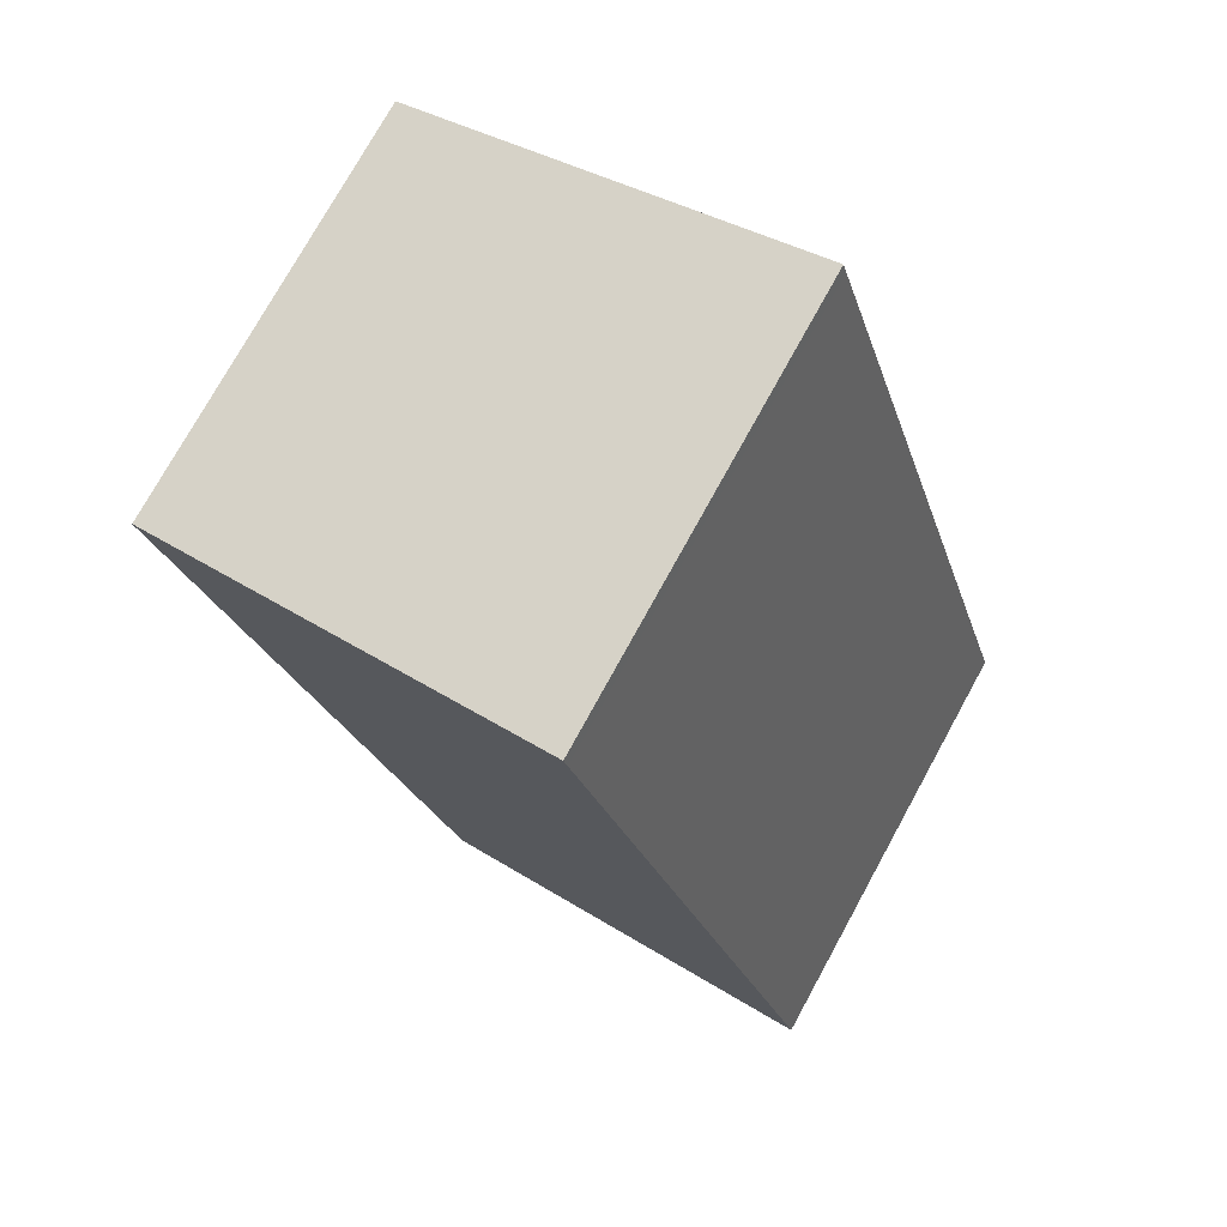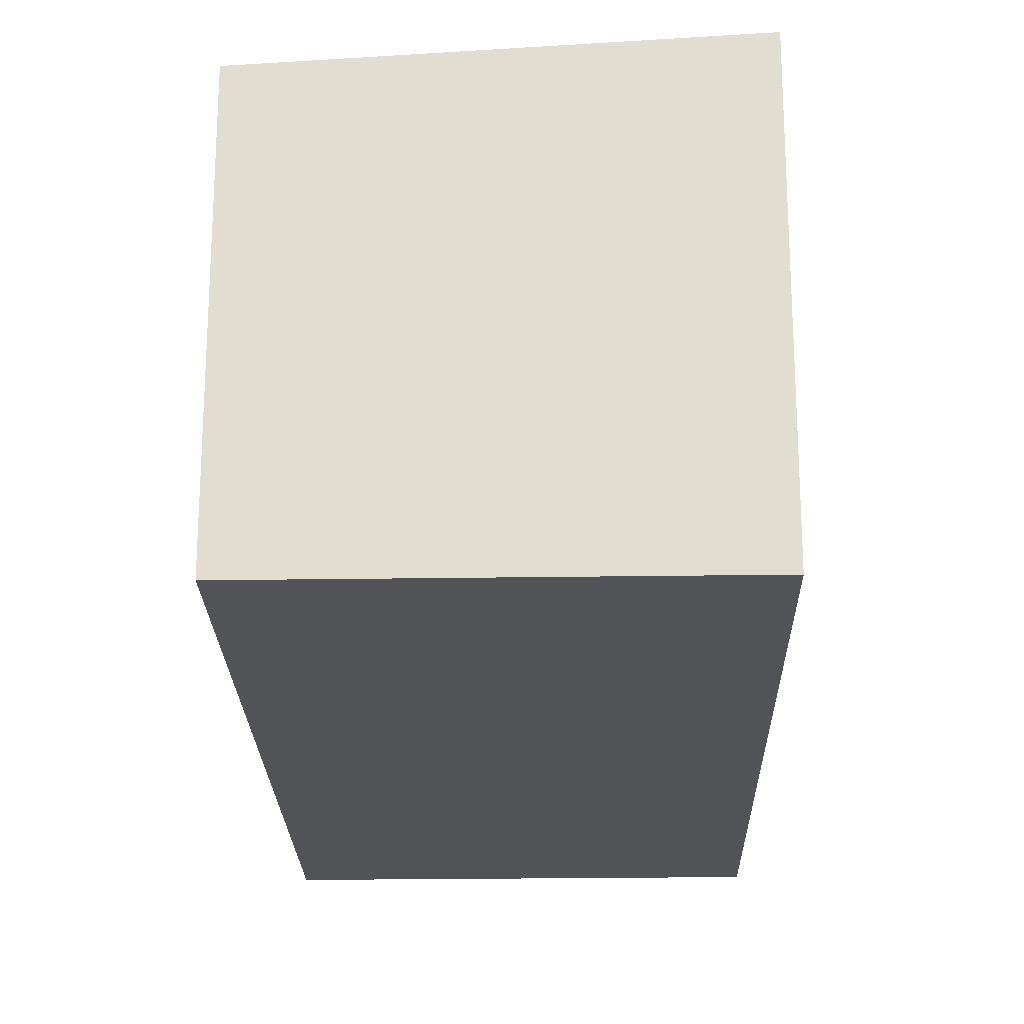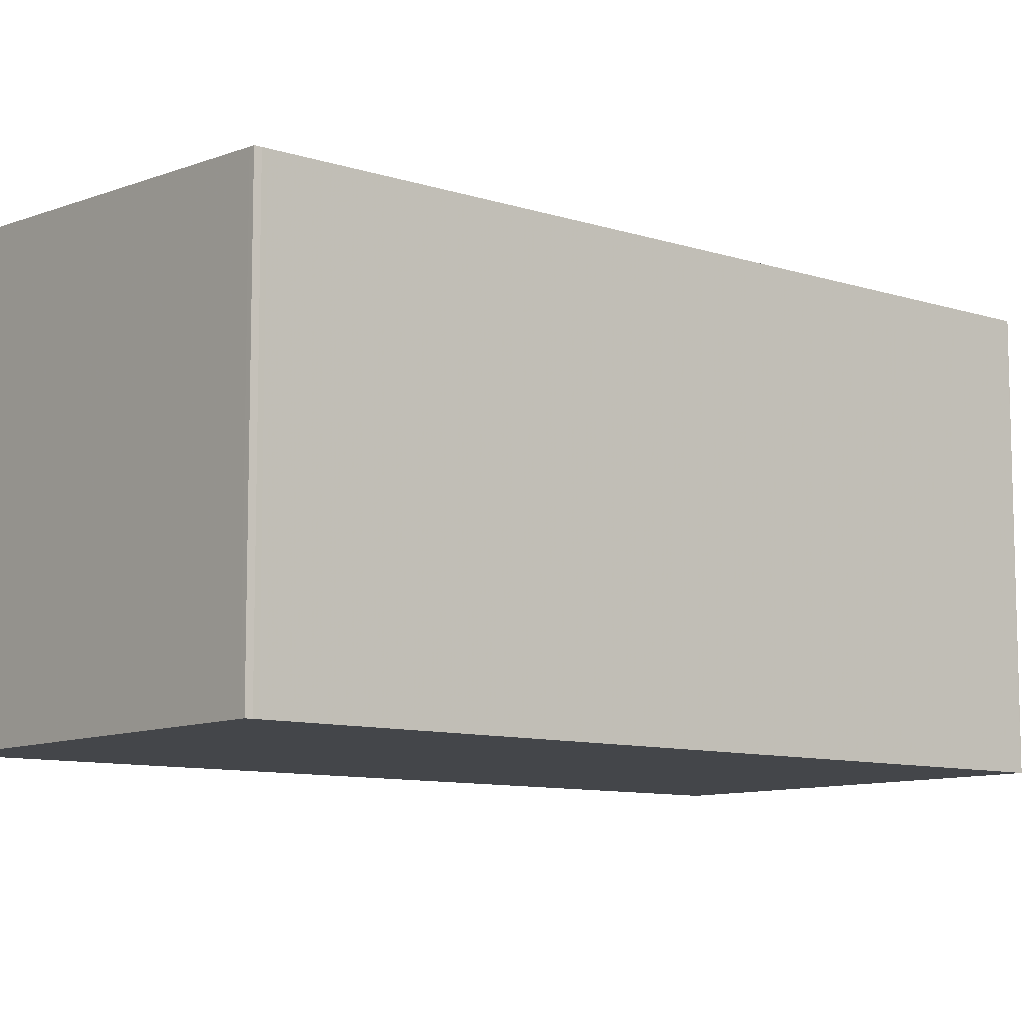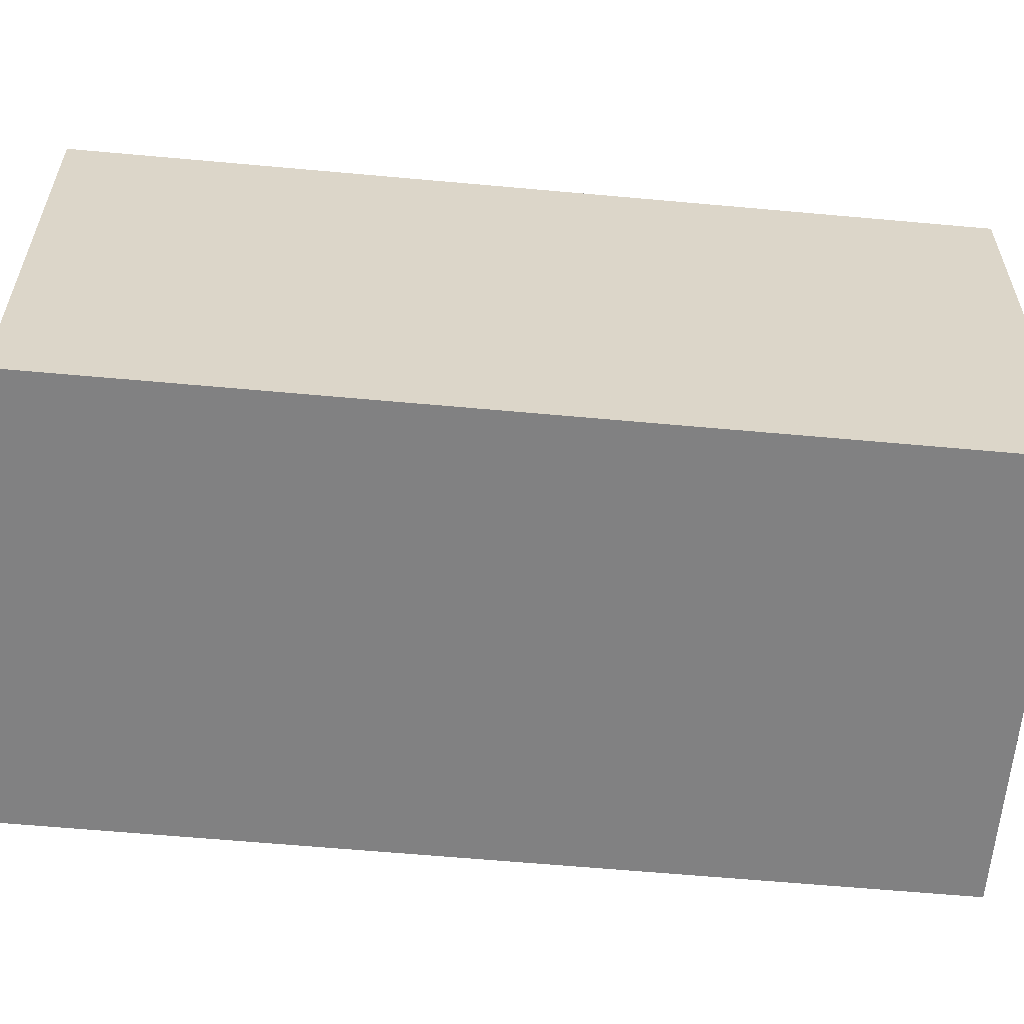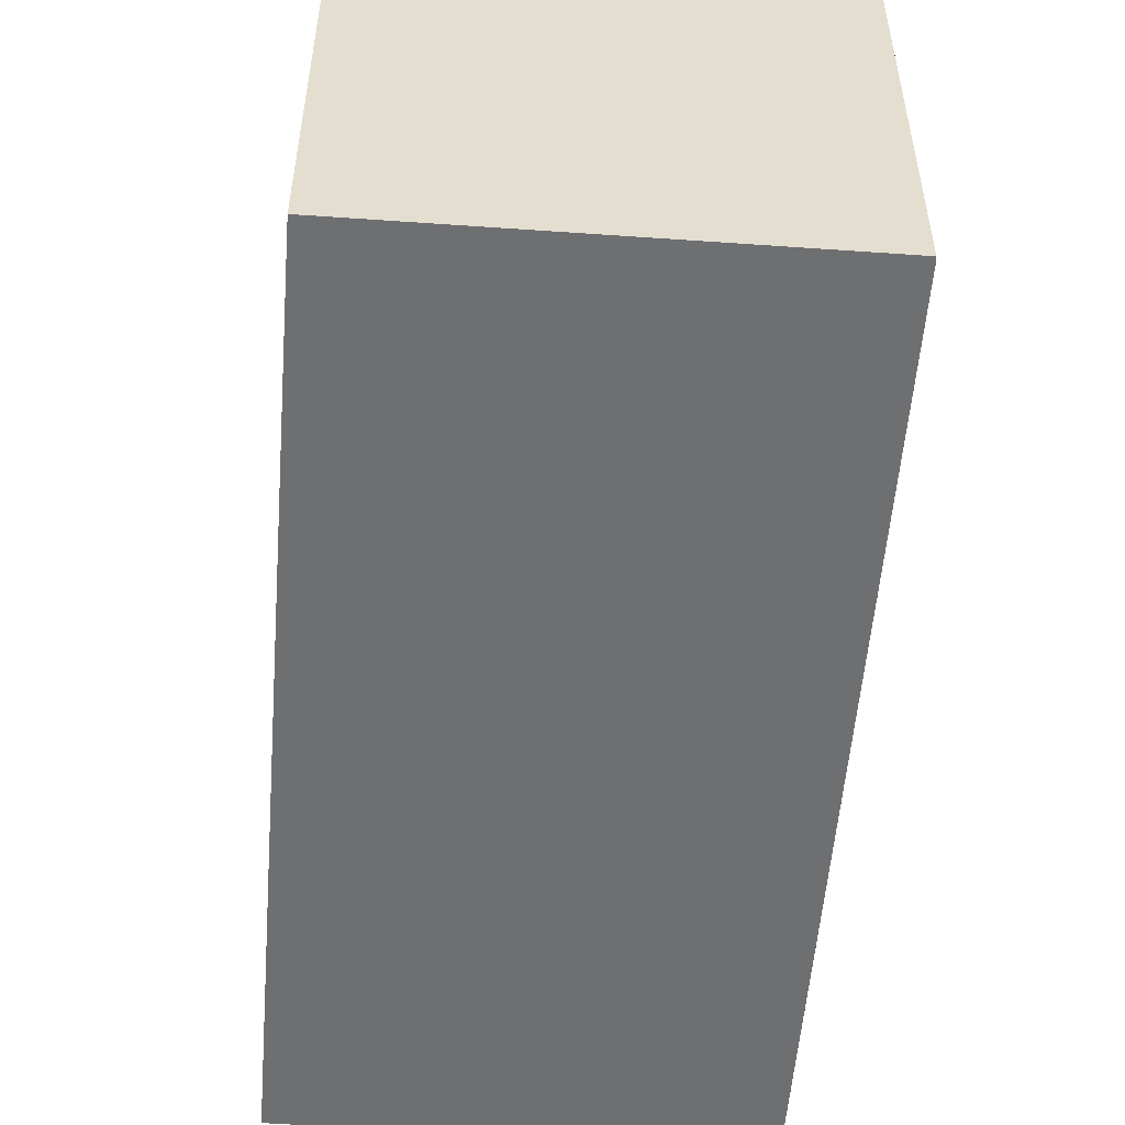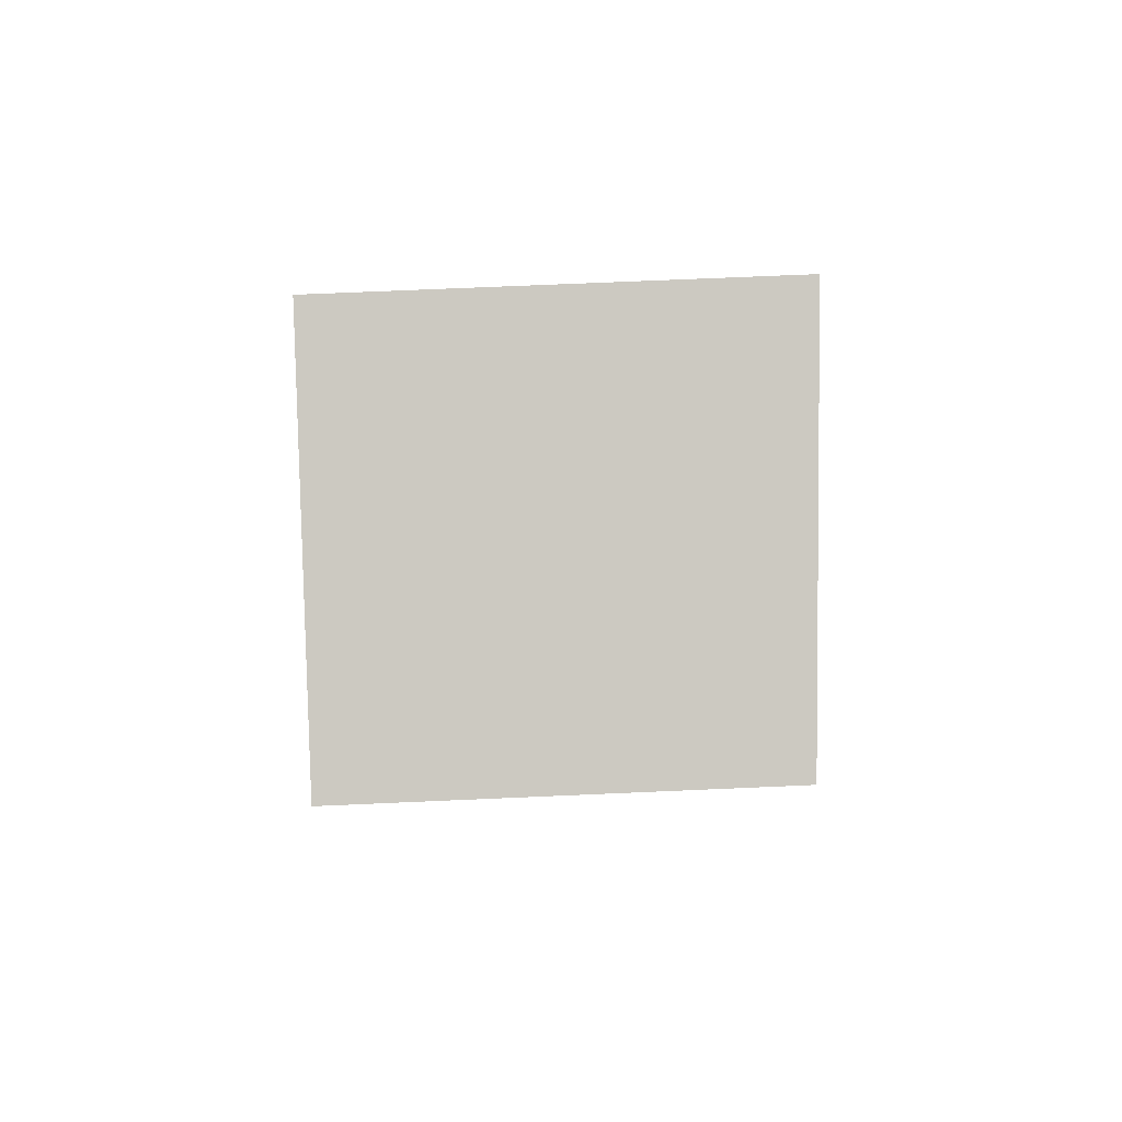
<metadata>
{"format":"obj","ext":"obj","renderer":"f3d","projection":"perspective","resolution":1024,"background":"white","views":[{"elev":75.4,"azim":28.8,"up":"+Y"},{"elev":-22.1,"azim":18.4,"up":"+Z"},{"elev":-9.6,"azim":-112.7,"up":"+Z"},{"elev":-60.4,"azim":101.8,"up":"+Z"},{"elev":-54.5,"azim":-167.4,"up":"+Z"},{"elev":70.3,"azim":-92.5,"up":"+Y"}]}
</metadata>
<code>
v -1095 -662.8 2.012
v -1095 -662.8 2.012
v -1093 -662.2 2.122
v -1092 -666.1 2.119
v -1094 -666.7 2.01
v -1093 -662.3 2.122
v -1095 -662.9 2.012
v -1095 -662.9 2.014
v -1094 -666.7 2.011
v -1095 -662.8 2.014
v -1092 -666.1 2.116
v -1093 -662.3 2.118
v -1093 -662.2 2.118
v -1092 -666.1 2.116
v -1094 -666.7 2.011
v -1092 -666.1 2.119
v -1094 -666.7 2.01
v -1095 -662.8 2.012
v -1095 -662.8 2.012
v -1095 -662.8 4.441e-16
v -1095 -662.8 0
v -1095 -662.8 2.014
v -1095 -662.8 2.012
v -1095 -662.8 0
v -1095 -662.8 0
v -1093 -662.3 2.122
v -1093 -662.2 2.122
v -1093 -662.2 0
v -1093 -662.3 0
v -1092 -666.1 2.116
v -1092 -666.1 2.119
v -1092 -666.1 4.441e-16
v -1092 -666.1 0
v -1094 -666.7 2.01
v -1094 -666.7 2.01
v -1094 -666.7 0
v -1094 -666.7 0
v -1092 -666.1 2.119
v -1093 -662.3 2.122
v -1093 -662.3 0
v -1092 -666.1 0
v -1095 -662.8 2.012
v -1095 -662.9 2.012
v -1095 -662.9 0
v -1095 -662.8 4.441e-16
v -1094 -666.7 2.01
v -1094 -666.7 2.011
v -1094 -666.7 0
v -1094 -666.7 0
v -1093 -662.2 2.118
v -1095 -662.8 2.014
v -1095 -662.8 0
v -1093 -662.2 0
v -1094 -666.7 2.011
v -1092 -666.1 2.116
v -1092 -666.1 0
v -1094 -666.7 0
v -1093 -662.2 2.122
v -1093 -662.2 2.118
v -1093 -662.2 0
v -1093 -662.2 0
v -1092 -666.1 2.119
v -1092 -666.1 2.119
v -1092 -666.1 0
v -1092 -666.1 4.441e-16
v -1095 -662.9 2.012
v -1094 -666.7 2.01
v -1094 -666.7 0
v -1095 -662.9 0
v -1095 -662.8 0
v -1095 -662.8 0
v -1093 -662.2 0
v -1092 -666.1 0
v -1094 -666.7 0
f 8 7 1 2 10
f 17 7 8 15
f 14 12 6 16
f 13 3 6 12
f 15 8 12 14
f 12 8 10 13
f 14 11 9 15
f 16 4 11 14
f 15 9 5 17
f 19 20 21 18
f 23 24 25 22
f 27 28 29 26
f 31 32 33 30
f 35 36 37 34
f 39 40 41 38
f 43 44 45 42
f 47 48 49 46
f 51 52 53 50
f 55 56 57 54
f 59 60 61 58
f 63 64 65 62
f 67 68 69 66
f 71 72 73 74 70

</code>
